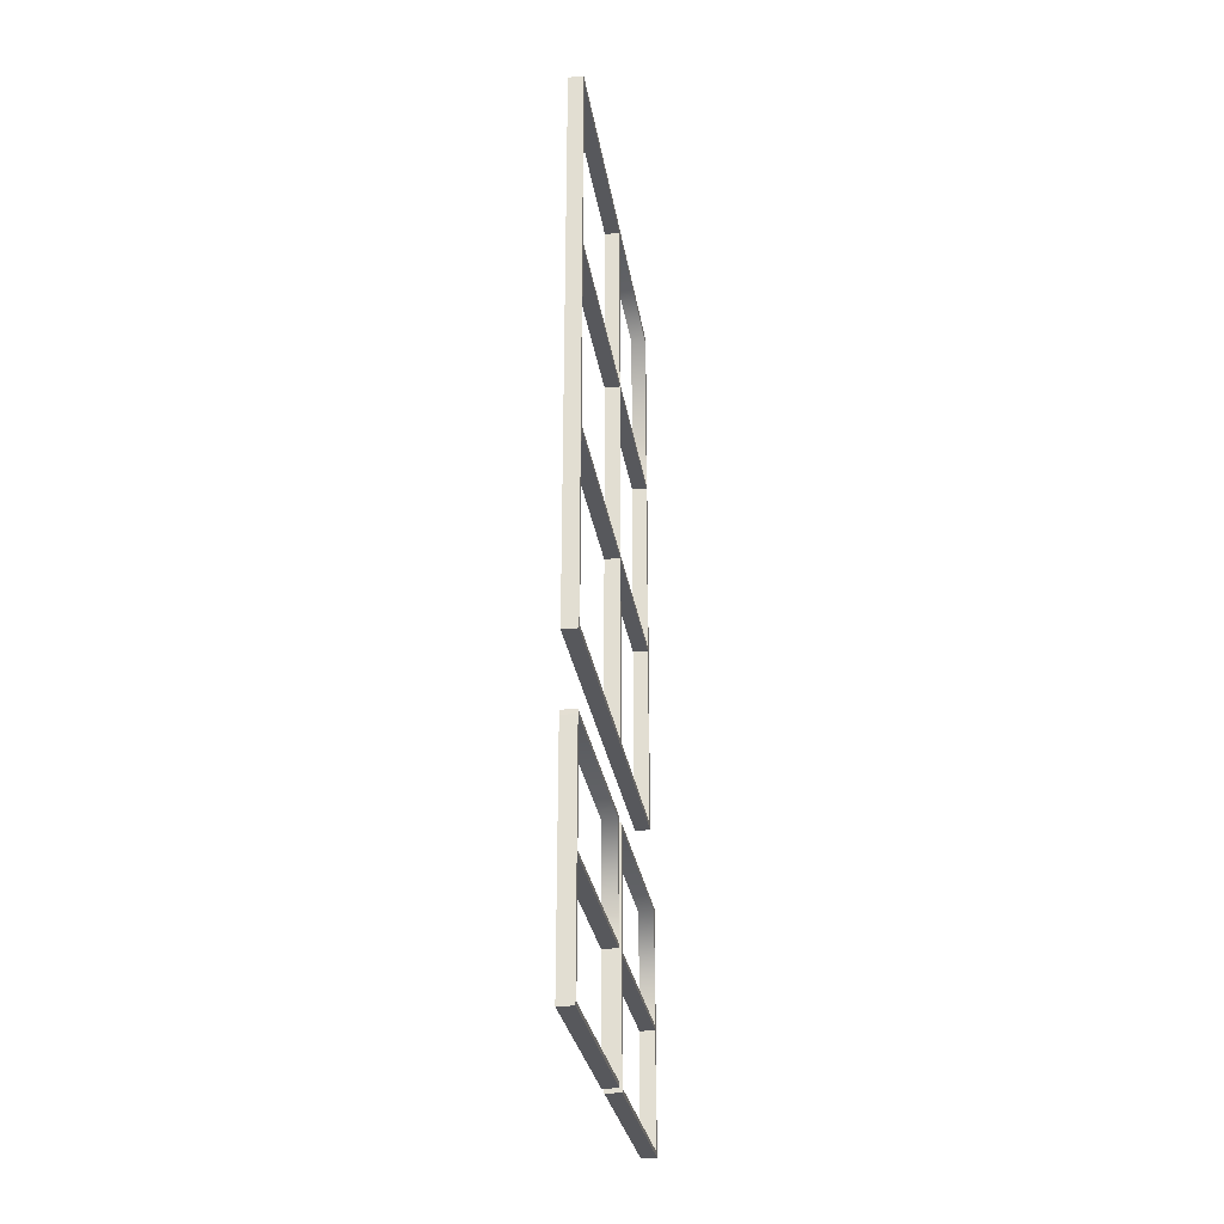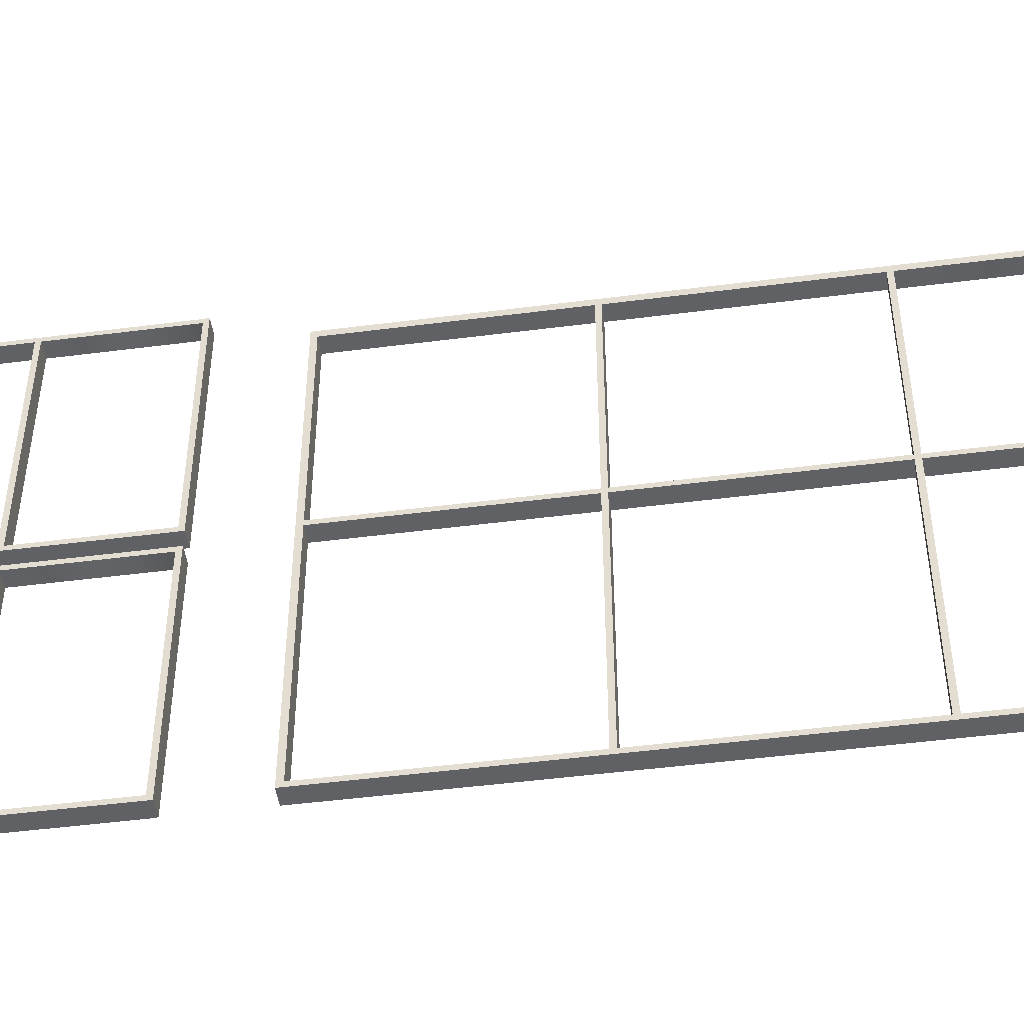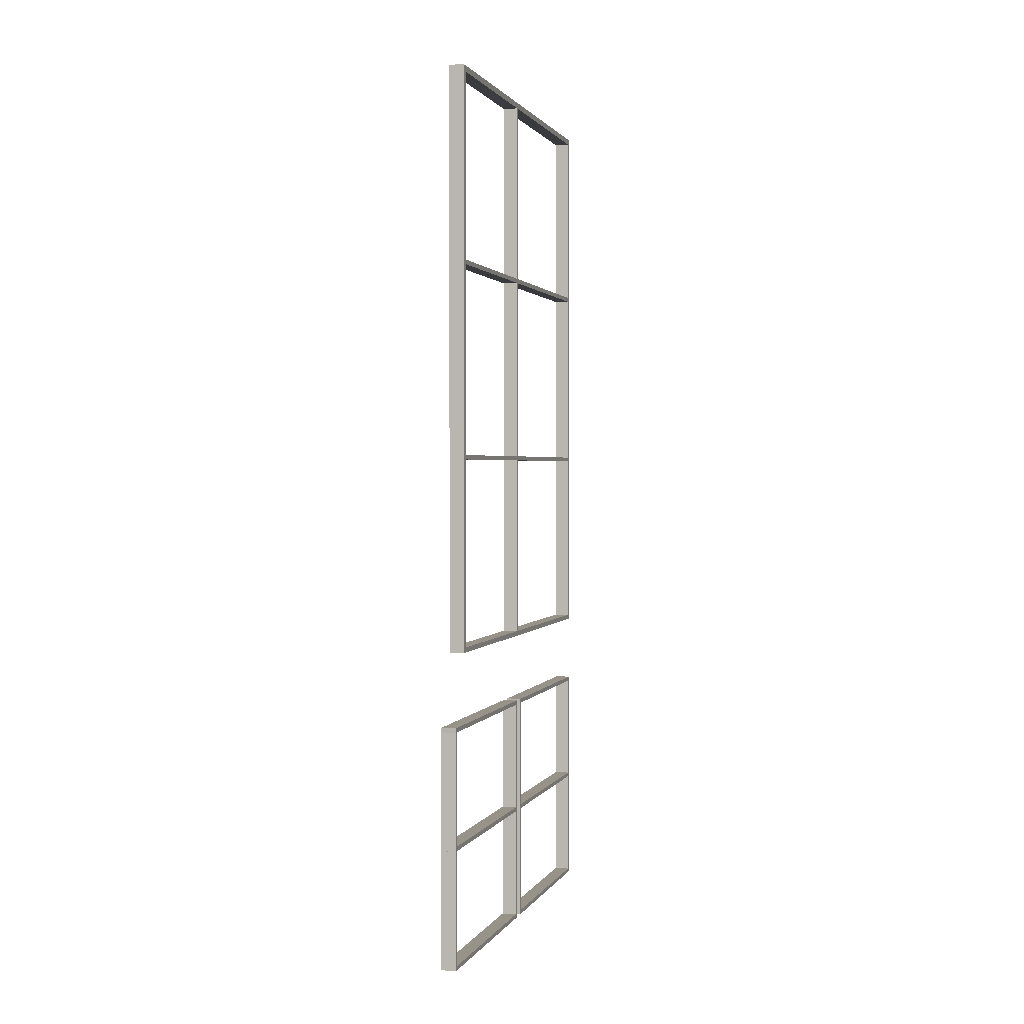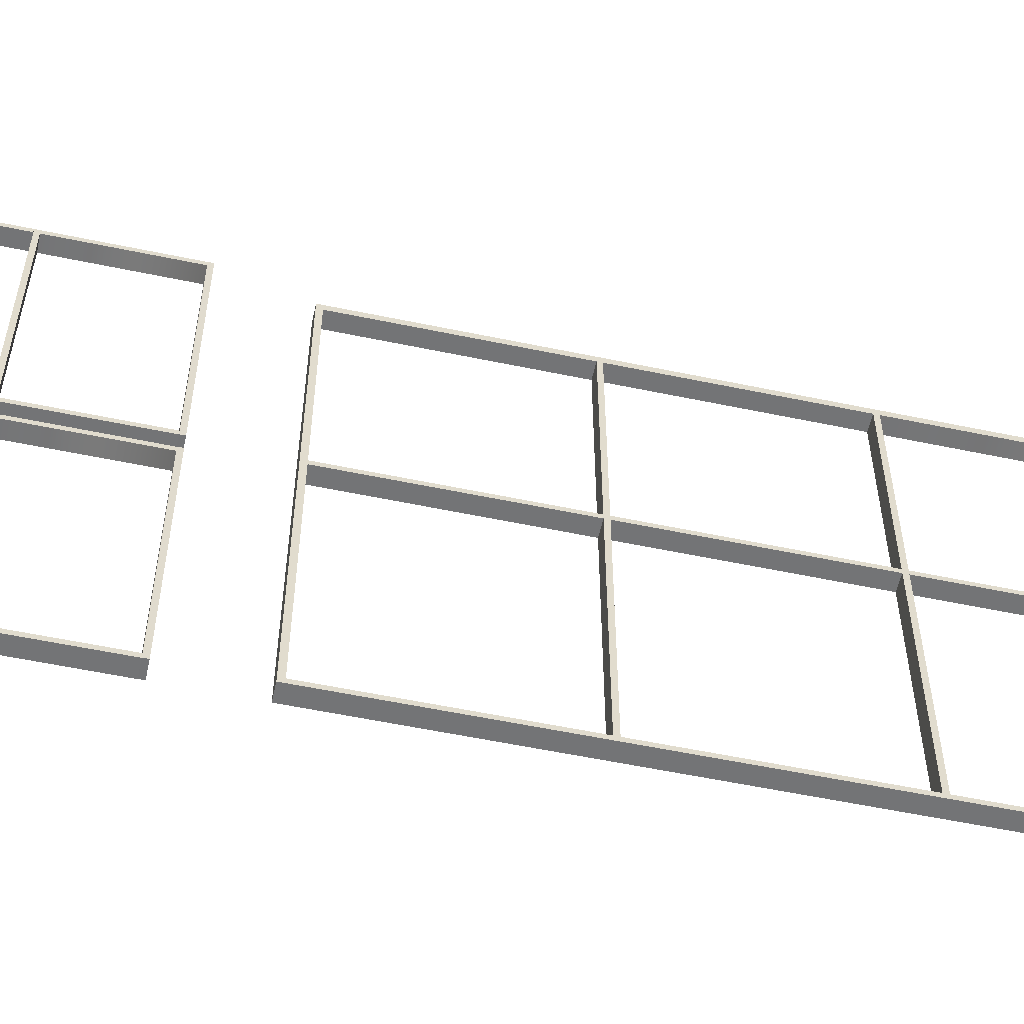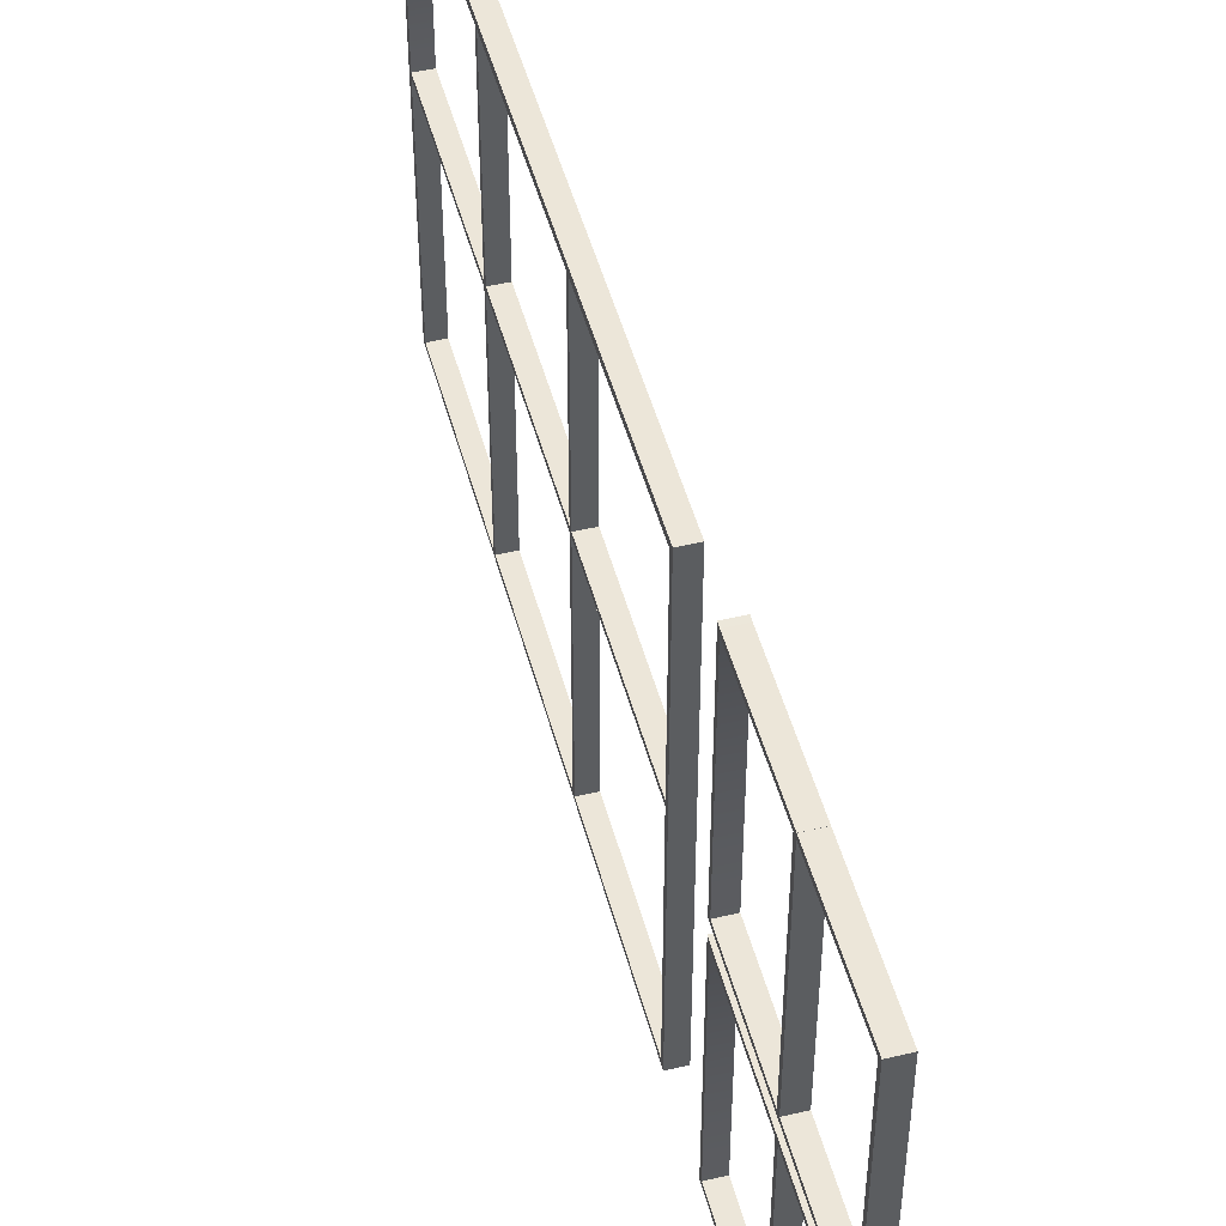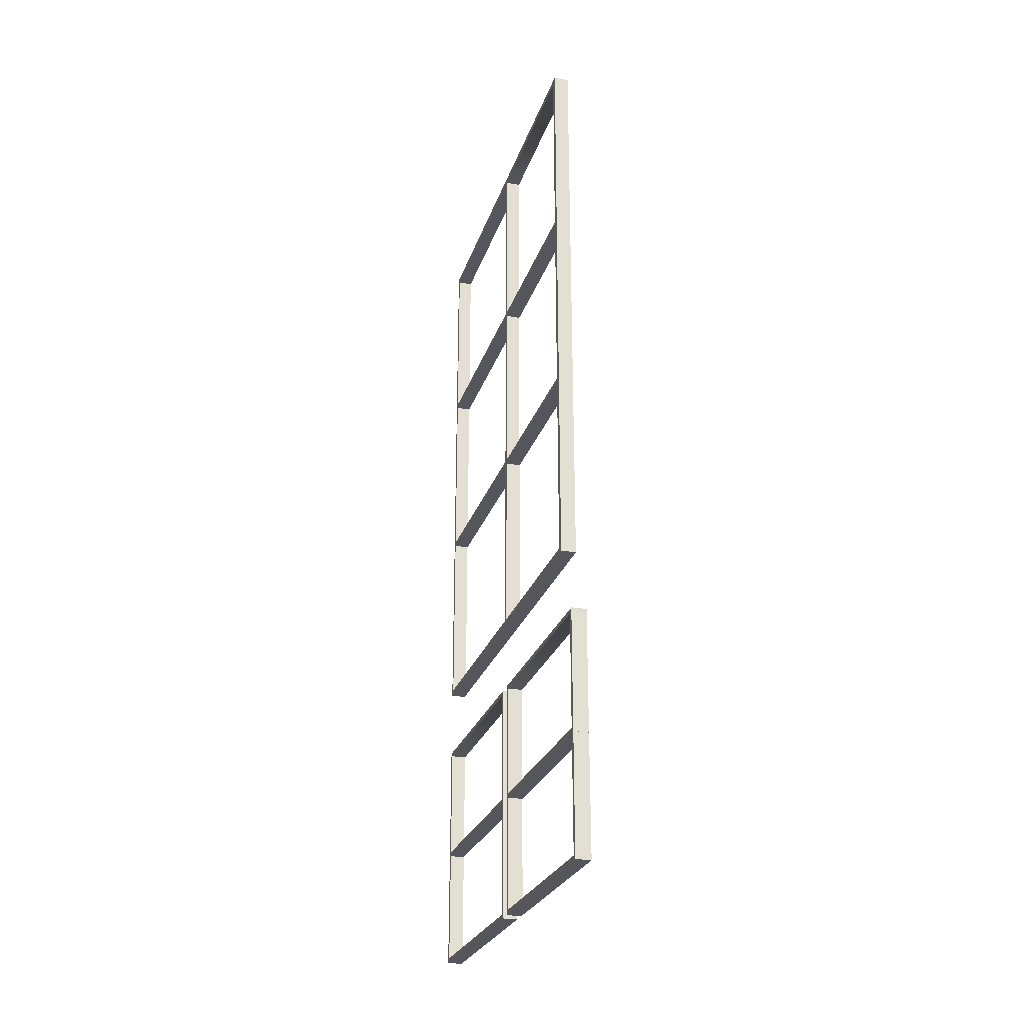
<metadata>
{"format":"obj","ext":"obj","renderer":"f3d","projection":"perspective","resolution":1024,"background":"white","views":[{"elev":-28.6,"azim":8.7,"up":"+Z"},{"elev":-48.4,"azim":-81.8,"up":"+Y"},{"elev":1.4,"azim":-163.8,"up":"+Z"},{"elev":-56.2,"azim":-102.4,"up":"+Y"},{"elev":48.6,"azim":165.2,"up":"+Y"},{"elev":-26.3,"azim":163.7,"up":"+Z"}]}
</metadata>
<code>
g default
v 267 50.17 446.1
v 284 50.17 446.1
v 267 55.14 446.1
v 284 55.14 446.1
v 267 55.14 -212.9
v 284 55.14 -212.9
v 267 50.17 -212.9
v 284 50.17 -212.9
v 284 55.14 224.2
v 267 55.14 224.2
v 267 50.17 224.2
v 284 50.17 224.2
v 284 55.14 229.4
v 267 55.14 229.4
v 267 50.17 229.4
v 284 50.17 229.4
v 284 55.14 9.941
v 267 55.14 9.941
v 267 50.17 9.941
v 284 50.17 9.941
v 284 55.14 4.99
v 267 55.14 4.99
v 267 50.17 4.99
v 284 50.17 4.99
v 284 55.14 -207.2
v 267 55.14 -207.2
v 267 50.17 -207.2
v 284 50.17 -207.2
v 284 55.14 439.3
v 267 55.14 439.3
v 267 50.17 439.3
v 284 50.17 439.3
v 267 525.3 446.1
v 284 525.3 446.1
v 284 525.3 439.2
v 267 525.3 439.2
v 284 525.3 229.4
v 267 525.3 229.4
v 284 525.3 224.2
v 267 525.3 224.2
v 284 525.3 9.941
v 267 525.3 9.941
v 284 525.3 4.959
v 267 525.3 4.959
v 284 525.3 -207.2
v 267 525.3 -207.2
v 284 525.3 -212.9
v 267 525.3 -212.9
v 284 303.7 439.3
v 284 303.7 446.1
v 267 303.7 446.1
v 267 303.7 439.3
v 284 308.7 439.3
v 284 308.7 446.1
v 267 308.7 446.1
v 267 308.7 439.3
v 284 308.7 229.5
v 267 308.7 229.5
v 267 308.7 224.2
v 284 308.7 224.2
v 284 303.7 229.5
v 267 303.7 229.5
v 267 303.7 224.2
v 284 303.7 224.2
v 284 303.7 10.03
v 267 303.7 10.03
v 267 303.6 4.99
v 284 303.6 4.99
v 284 308.7 10.03
v 267 308.7 10.03
v 267 308.7 4.99
v 284 308.7 4.99
v 284 303.7 -207.1
v 267 303.7 -207.1
v 267 303.8 -212.9
v 284 303.8 -212.9
v 284 308.8 -207.1
v 267 308.8 -207.1
v 267 308.8 -212.9
v 284 308.8 -212.9
v 284 518.3 -207.2
v 267 518.3 -207.2
v 267 518.3 -212.9
v 284 518.3 -212.9
v 284 518.3 4.96
v 284 518.3 9.944
v 267 518.3 9.944
v 267 518.3 4.96
v 284 518.3 224.2
v 284 518.3 229.4
v 267 518.3 229.4
v 267 518.3 224.2
v 284 518.2 439.2
v 284 518.2 446.1
v 267 518.2 446.1
v 267 518.2 439.2
g pCube27
f 1 2 4 3
f 33 34 35 36
f 5 6 8 7
f 31 32 2 1
f 2 32 29 4
f 31 1 3 30
f 10 9 17 18
f 19 11 10 18
f 19 20 12 11
f 9 12 20 17
f 38 37 39 40
f 11 15 14 10
f 11 12 16 15
f 13 16 12 9
f 42 41 43 44
f 23 19 18 22
f 23 24 20 19
f 17 20 24 21
f 22 21 25 26
f 27 23 22 26
f 27 28 24 23
f 21 24 28 25
f 46 45 47 48
f 7 27 26 5
f 7 8 28 27
f 25 28 8 6
f 30 29 13 14
f 15 31 30 14
f 15 16 32 31
f 29 32 16 13
f 3 4 50 51
f 4 29 49 50
f 29 30 52 49
f 30 3 51 52
f 14 13 61 62
f 13 9 64 61
f 9 10 63 64
f 10 14 62 63
f 18 17 65 66
f 17 21 68 65
f 21 22 67 68
f 22 18 66 67
f 26 25 73 74
f 25 6 76 73
f 6 5 75 76
f 5 26 74 75
f 50 49 53 54
f 51 50 54 55
f 52 51 55 56
f 61 62 58 57
f 54 53 93 94
f 55 54 94 95
f 56 55 95 96
f 53 56 96 93
f 58 57 90 91
f 59 58 91 92
f 60 59 92 89
f 57 60 89 90
f 62 61 57 58
f 63 62 58 59
f 65 66 70 69
f 61 64 60 57
f 66 65 69 70
f 67 66 70 71
f 73 74 78 77
f 65 68 72 69
f 70 69 86 87
f 71 70 87 88
f 72 71 88 85
f 69 72 85 86
f 74 73 77 78
f 75 74 78 79
f 76 75 79 80
f 73 76 80 77
f 78 77 81 82
f 79 78 82 83
f 80 79 83 84
f 77 80 84 81
f 49 52 62 61
f 52 56 58 62
f 56 53 57 58
f 53 49 61 57
f 64 63 66 65
f 63 59 70 66
f 59 60 69 70
f 60 64 65 69
f 68 67 74 73
f 67 71 78 74
f 71 72 77 78
f 72 68 73 77
f 88 85 43 44
f 83 82 46 48
f 84 83 48 47
f 81 84 47 45
f 86 85 43 41
f 92 89 39 40
f 88 87 42 44
f 85 88 44 43
f 90 89 39 37
f 96 93 35 36
f 92 91 38 40
f 89 92 40 39
f 94 93 35 34
f 95 94 34 33
f 96 95 33 36
f 93 96 36 35
f 82 81 85 88
f 81 45 43 85
f 45 46 44 43
f 46 82 88 44
f 87 86 89 92
f 86 41 39 89
f 41 42 40 39
f 42 87 92 40
f 91 90 93 96
f 90 37 35 93
f 37 38 36 35
f 38 91 96 36
g default
v 266.6 311.5 -293.4
v 283.6 311.5 -293.4
v 266.6 316.5 -293.4
v 283.6 316.5 -293.4
v 266.8 316.2 -298.5
v 283.8 316.2 -298.5
v 266.8 311.2 -298.5
v 283.8 311.2 -298.5
v 266.8 316.2 -298.5
v 283.8 316.2 -298.5
v 283.8 311.2 -298.5
v 266.8 311.2 -298.5
v 266.8 316.2 -564.7
v 283.8 316.2 -564.7
v 283.8 311.2 -564.7
v 266.8 311.2 -564.7
v 283.8 316.2 -559.8
v 266.8 316.2 -559.8
v 266.8 311.2 -559.8
v 283.8 311.2 -559.8
v 283.8 316.2 -431.1
v 266.8 316.2 -431.1
v 266.8 311.2 -431.1
v 283.8 311.2 -431.1
v 283.8 316.2 -426.1
v 266.8 316.2 -426.1
v 266.8 311.2 -426.1
v 283.8 311.2 -426.1
v 266.6 556.6 -293.4
v 283.6 556.6 -293.4
v 283.8 556.3 -298.5
v 266.8 556.3 -298.5
v 283.8 556.3 -559.8
v 266.8 556.3 -559.8
v 283.8 556.3 -564.7
v 266.8 556.3 -564.7
v 283.8 556.3 -426.1
v 266.8 556.3 -426.1
v 283.8 556.3 -431.1
v 266.8 556.3 -431.1
v 283.8 551.2 -426.1
v 266.8 551.2 -426.1
v 266.8 551.2 -431.1
v 283.8 551.2 -431.1
v 283.8 551.2 -298.5
v 283.6 551.5 -293.4
v 266.6 551.5 -293.4
v 266.8 551.2 -298.5
v 283.8 551.3 -559.8
v 266.8 551.3 -559.8
v 266.8 551.3 -564.7
v 283.8 551.3 -564.7
v 283.8 551.3 -431.2
v 266.8 551.3 -431.2
v 283.8 556.3 -431.2
v 266.8 556.3 -431.2
g pCube87
f 97 98 100 99
f 125 126 127 128
f 109 110 111 112
f 103 104 98 97
f 98 104 102 100
f 103 97 99 101
f 101 102 106 105
f 102 104 107 106
f 104 103 108 107
f 103 101 105 108
f 105 106 121 122
f 106 107 124 121
f 107 108 123 124
f 108 105 122 123
f 130 129 131 132
f 115 114 109 112
f 116 115 112 111
f 113 116 111 110
f 118 117 113 114
f 119 118 114 115
f 120 119 115 116
f 117 120 116 113
f 134 133 135 136
f 123 122 118 119
f 124 123 119 120
f 121 124 120 117
f 99 100 142 143
f 100 102 141 142
f 102 101 144 141
f 101 99 143 144
f 114 113 145 146
f 113 110 148 145
f 110 109 147 148
f 109 114 146 147
f 122 121 137 138
f 121 117 140 137
f 117 118 139 140
f 118 122 138 139
f 144 141 127 128
f 139 138 134 136
f 140 139 136 135
f 137 140 135 133
f 142 141 127 126
f 143 142 126 125
f 144 143 125 128
f 141 144 128 127
f 150 149 151 152
f 147 146 130 132
f 148 147 132 131
f 145 148 131 129
f 146 145 149 150
f 145 129 151 149
f 129 130 152 151
f 130 146 150 152
f 138 137 141 144
f 137 133 127 141
f 133 134 128 127
f 134 138 144 128
g default
v 266.6 50.33 -293.4
v 283.6 50.33 -293.4
v 266.6 55.33 -293.4
v 283.6 55.33 -293.4
v 266.8 55.07 -298.5
v 283.8 55.07 -298.5
v 266.8 50.07 -298.5
v 283.8 50.07 -298.5
v 266.8 55.07 -298.5
v 283.8 55.07 -298.5
v 283.8 50.07 -298.5
v 266.8 50.07 -298.5
v 266.8 55.07 -564.7
v 283.8 55.07 -564.7
v 283.8 50.07 -564.7
v 266.8 50.07 -564.7
v 283.8 55.07 -559.8
v 266.8 55.07 -559.8
v 266.8 50.07 -559.8
v 283.8 50.07 -559.8
v 283.8 55.07 -431.1
v 266.8 55.07 -431.1
v 266.8 50.07 -431.1
v 283.8 50.07 -431.1
v 283.8 55.07 -426.1
v 266.8 55.07 -426.1
v 266.8 50.07 -426.1
v 283.8 50.07 -426.1
v 266.6 295.5 -293.4
v 283.6 295.5 -293.4
v 283.8 295.2 -298.5
v 266.8 295.2 -298.5
v 283.8 295.2 -559.8
v 266.8 295.2 -559.8
v 283.8 295.2 -564.7
v 266.8 295.2 -564.7
v 283.8 295.2 -426.1
v 266.8 295.2 -426.1
v 283.8 295.2 -431.1
v 266.8 295.2 -431.1
v 283.8 290.1 -426.1
v 266.8 290.1 -426.1
v 266.8 290.1 -431.1
v 283.8 290.1 -431.1
v 283.8 290.1 -298.5
v 283.6 290.4 -293.4
v 266.6 290.4 -293.4
v 266.8 290.1 -298.5
v 283.8 290.1 -559.8
v 266.8 290.1 -559.8
v 266.8 290.1 -564.7
v 283.8 290.1 -564.7
v 283.8 290.1 -431.2
v 266.8 290.1 -431.2
v 283.8 295.2 -431.2
v 266.8 295.2 -431.2
g pCube33
f 153 154 156 155
f 181 182 183 184
f 165 166 167 168
f 159 160 154 153
f 154 160 158 156
f 159 153 155 157
f 157 158 162 161
f 158 160 163 162
f 160 159 164 163
f 159 157 161 164
f 161 162 177 178
f 162 163 180 177
f 163 164 179 180
f 164 161 178 179
f 186 185 187 188
f 171 170 165 168
f 172 171 168 167
f 169 172 167 166
f 174 173 169 170
f 175 174 170 171
f 176 175 171 172
f 173 176 172 169
f 190 189 191 192
f 179 178 174 175
f 180 179 175 176
f 177 180 176 173
f 155 156 198 199
f 156 158 197 198
f 158 157 200 197
f 157 155 199 200
f 170 169 201 202
f 169 166 204 201
f 166 165 203 204
f 165 170 202 203
f 178 177 193 194
f 177 173 196 193
f 173 174 195 196
f 174 178 194 195
f 200 197 183 184
f 195 194 190 192
f 196 195 192 191
f 193 196 191 189
f 198 197 183 182
f 199 198 182 181
f 200 199 181 184
f 197 200 184 183
f 206 205 207 208
f 203 202 186 188
f 204 203 188 187
f 201 204 187 185
f 202 201 205 206
f 201 185 207 205
f 185 186 208 207
f 186 202 206 208
f 194 193 197 200
f 193 189 183 197
f 189 190 184 183
f 190 194 200 184

</code>
